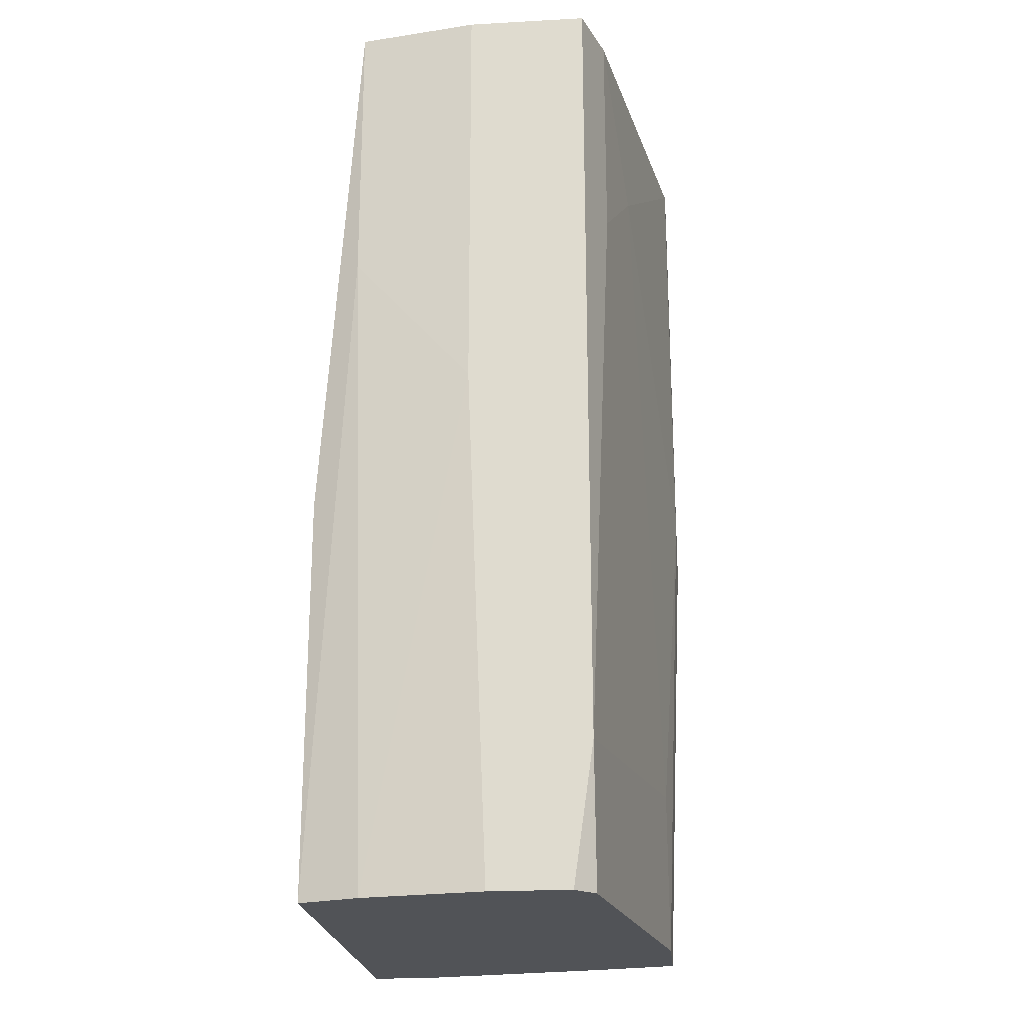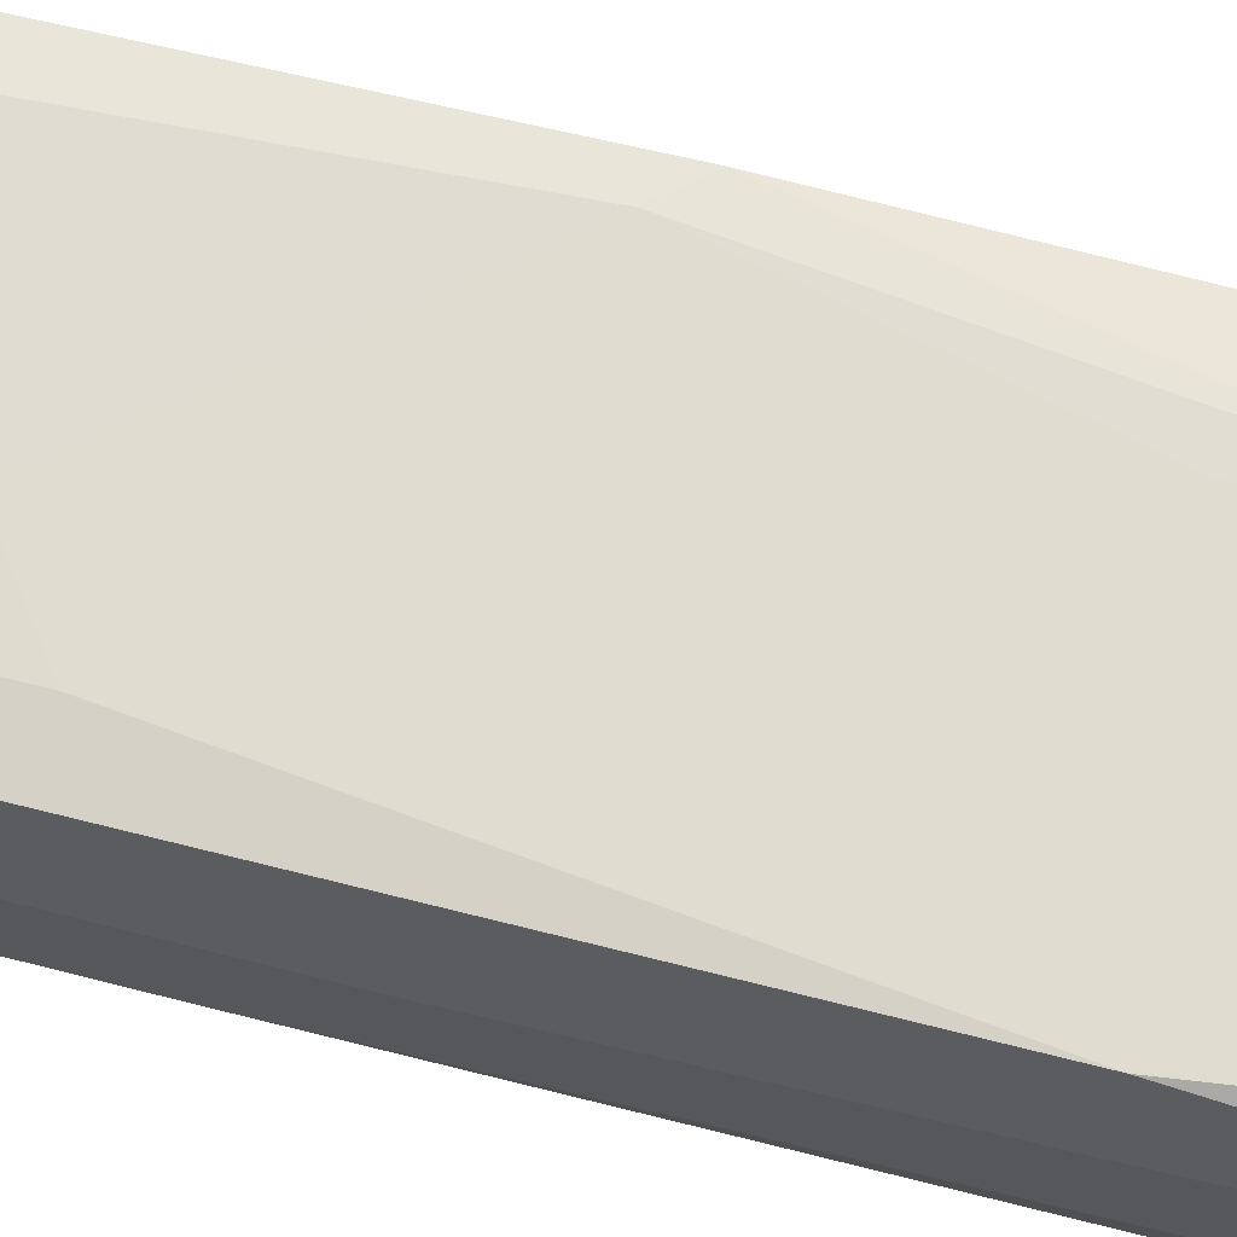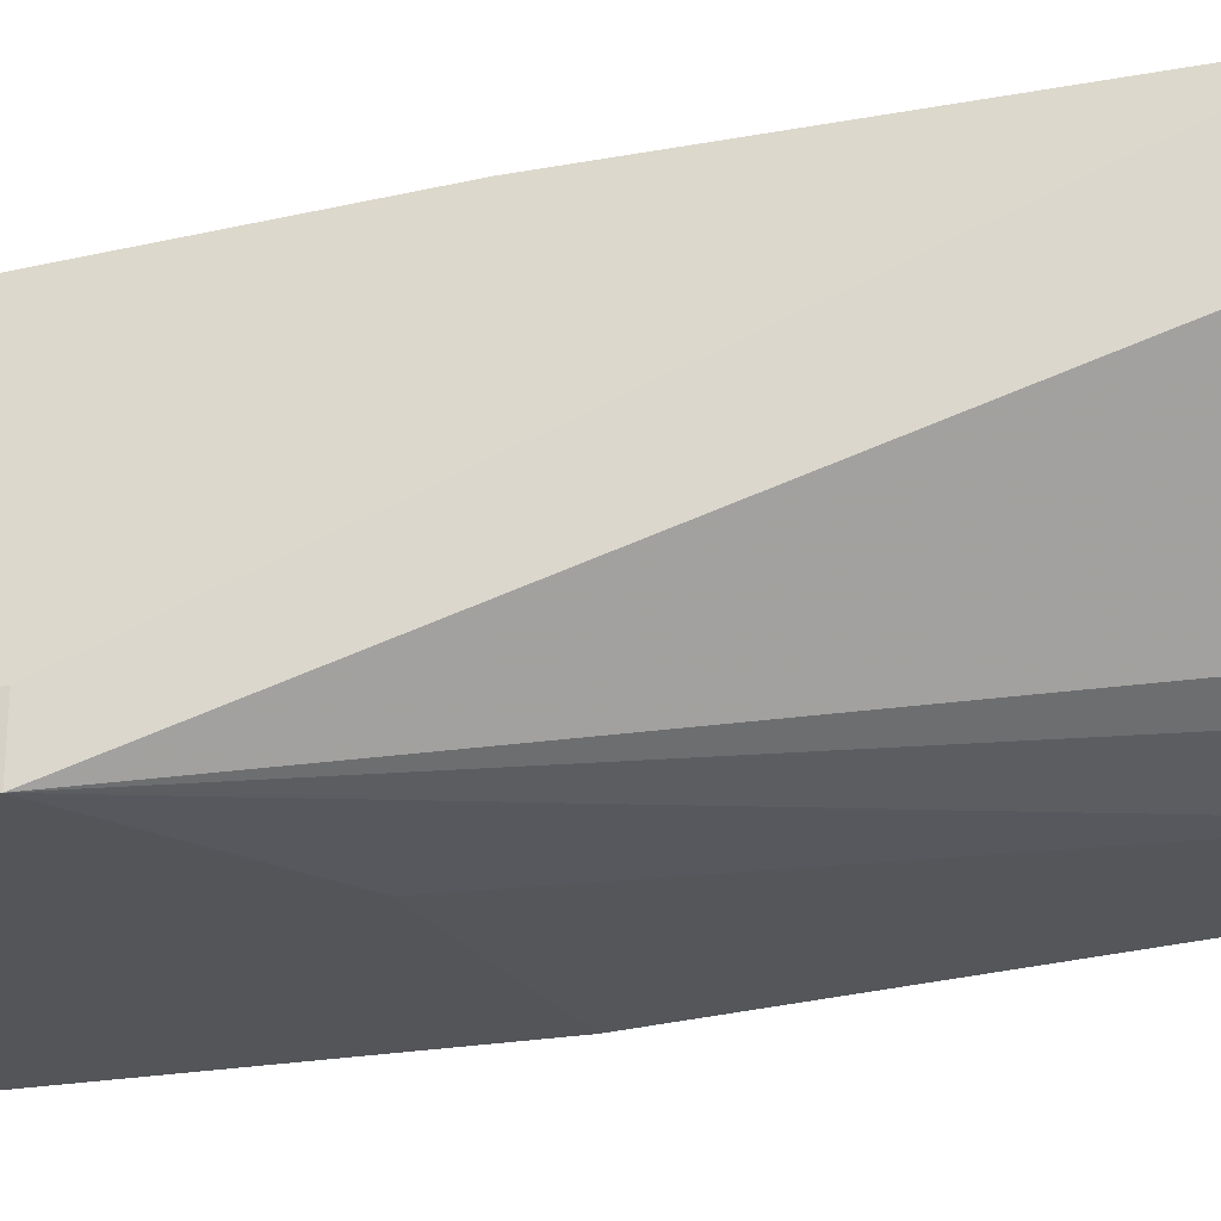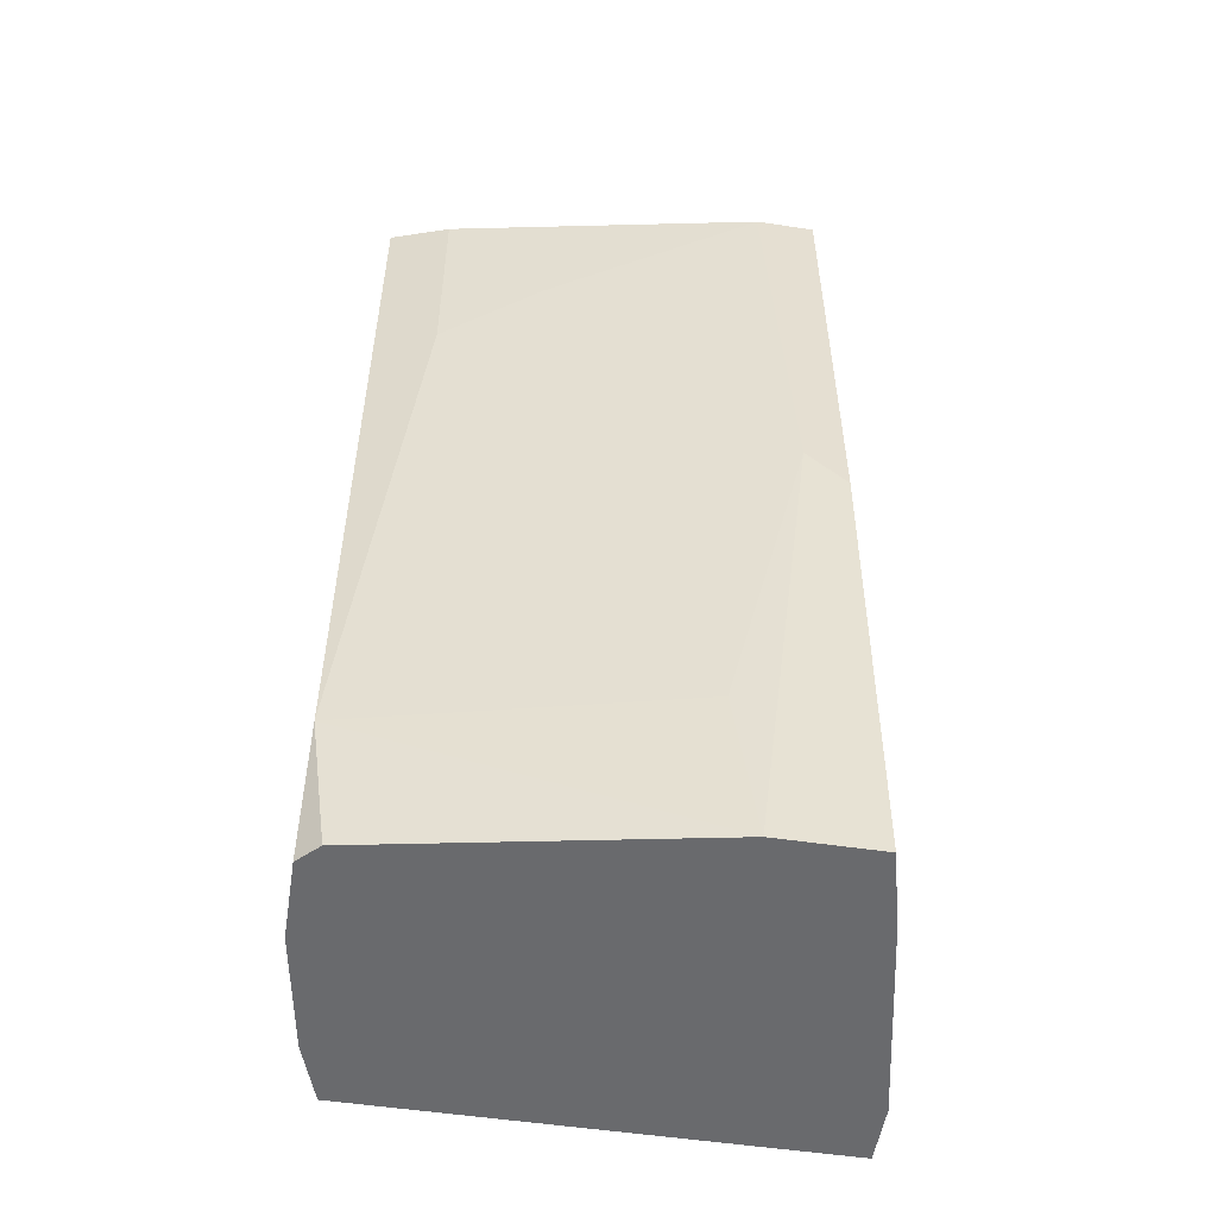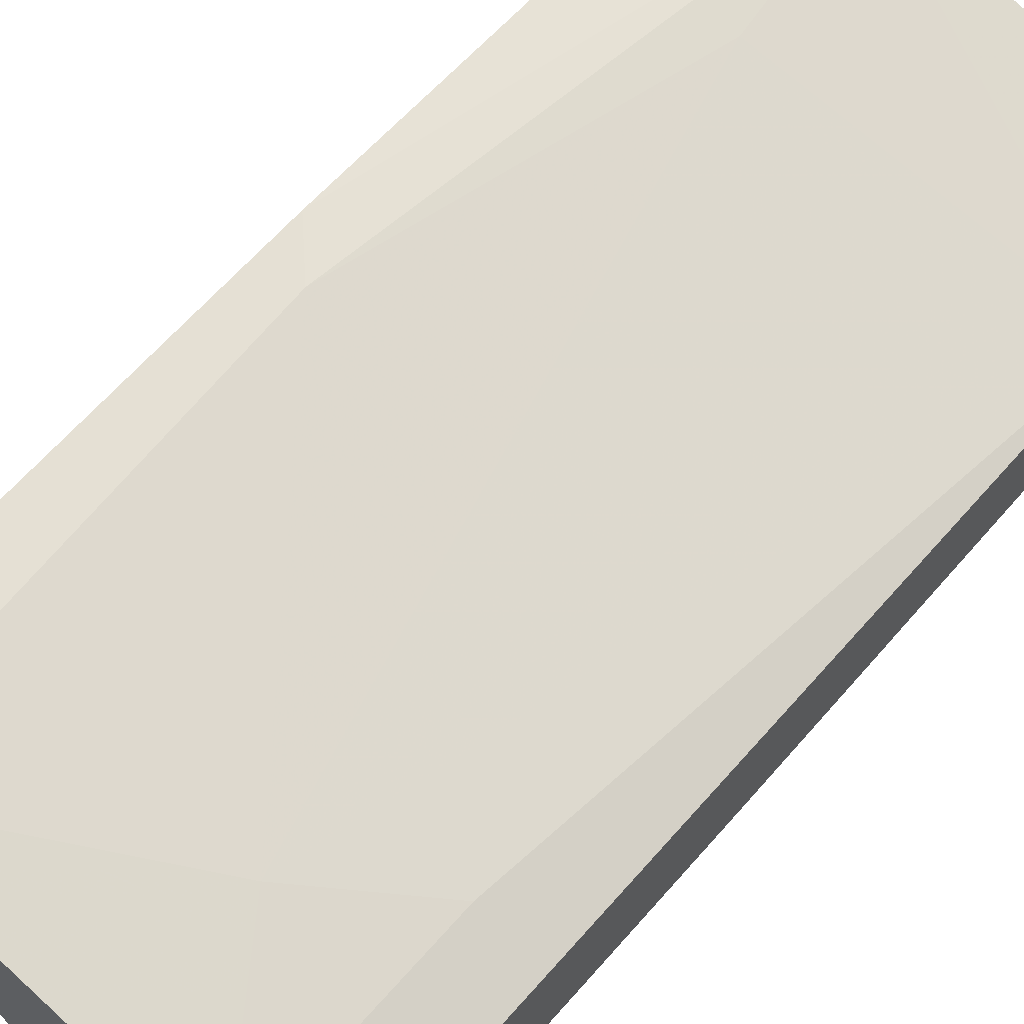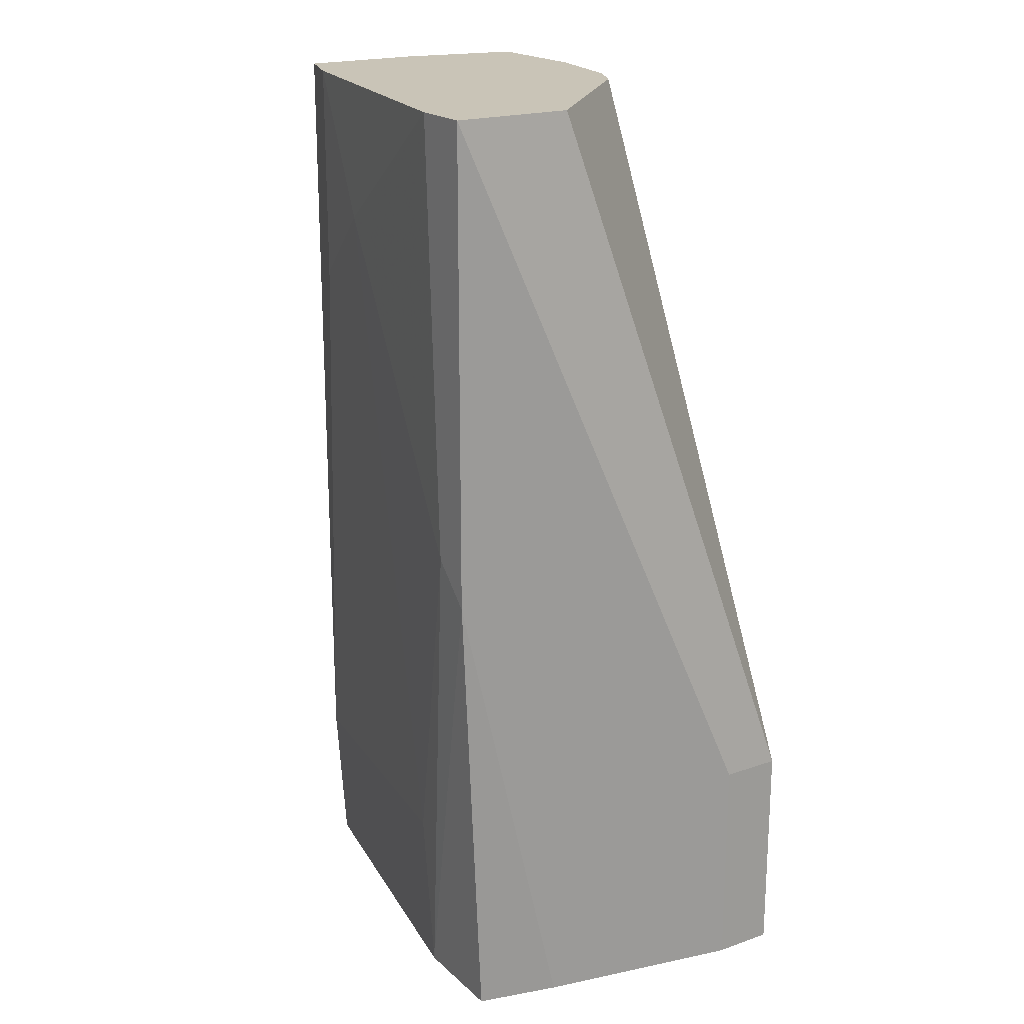
<metadata>
{"format":"obj","ext":"obj","renderer":"f3d","projection":"perspective","resolution":1024,"background":"white","views":[{"elev":-22.0,"azim":-84.5,"up":"+Y"},{"elev":58.4,"azim":-74.9,"up":"+Z"},{"elev":-24.7,"azim":106.6,"up":"+Z"},{"elev":-53.0,"azim":-9.1,"up":"+Y"},{"elev":65.8,"azim":-138.5,"up":"+Z"},{"elev":19.9,"azim":57.5,"up":"+Y"}]}
</metadata>
<code>
v -0.001574 -0.04356 0.000182
v -0.01127 -0.02903 0.0123
v -0.01127 -0.02014 0.0123
v 0.002466 -0.03791 0.01473
v 4.2e-05 -0.05811 0.01392
v -0.002382 -0.02014 0.003415
v 0.006509 -0.05811 0.000182
v 0.006509 -0.05811 0.002607
v 0.006509 -0.04922 0.000182
v 0.006509 -0.04922 0.002607
v 0.004085 -0.05811 0.01392
v 0.004085 -0.03952 0.01473
v 0.004085 -0.02014 0.009877
v 0.004085 -0.02014 0.01473
v -0.008034 -0.02014 0.001799
v -0.007225 -0.02579 0.01311
v 0.001661 -0.02014 0.01473
v -0.003994 -0.02014 0.002607
v 0.004892 -0.05811 0.01068
v -0.01369 -0.05811 0.01068
v -0.01369 -0.05811 0.007454
v -0.01369 -0.05245 0.01149
v -0.01369 -0.02014 0.01149
v -0.01369 -0.02014 0.006647
v -0.01369 -0.0371 0.006647
v -0.000763 -0.05165 0.01392
v -0.01288 -0.03145 0.001799
v -0.01288 -0.05811 0.01149
v -0.01288 -0.05811 0.002607
v -0.01288 -0.02014 0.001799
v -0.01207 -0.04195 0.000182
v -0.01207 -0.05811 0.000182
f 16 22 26
f 19 21 29
f 19 29 7
f 14 30 23
f 21 19 5
f 30 14 6
f 21 5 28
f 7 29 32
f 7 32 9
f 9 6 13
f 6 14 13
f 14 9 13
f 5 19 11
f 32 30 31
f 9 32 31
f 30 6 15
f 31 30 15
f 7 9 10
f 9 14 10
f 23 21 22
f 28 5 22
f 21 23 24
f 23 30 24
f 14 23 17
f 4 14 17
f 16 4 17
f 9 31 1
f 15 9 1
f 31 15 1
f 23 22 3
f 17 23 3
f 16 17 3
f 6 9 18
f 9 15 18
f 15 6 18
f 11 19 12
f 5 11 12
f 10 14 12
f 4 5 12
f 14 4 12
f 19 7 8
f 7 10 8
f 12 19 8
f 10 12 8
f 32 29 27
f 30 32 27
f 24 30 27
f 21 28 20
f 22 21 20
f 28 22 20
f 29 21 25
f 21 24 25
f 27 29 25
f 24 27 25
f 22 16 2
f 3 22 2
f 16 3 2
f 5 4 26
f 4 16 26
f 22 5 26

</code>
